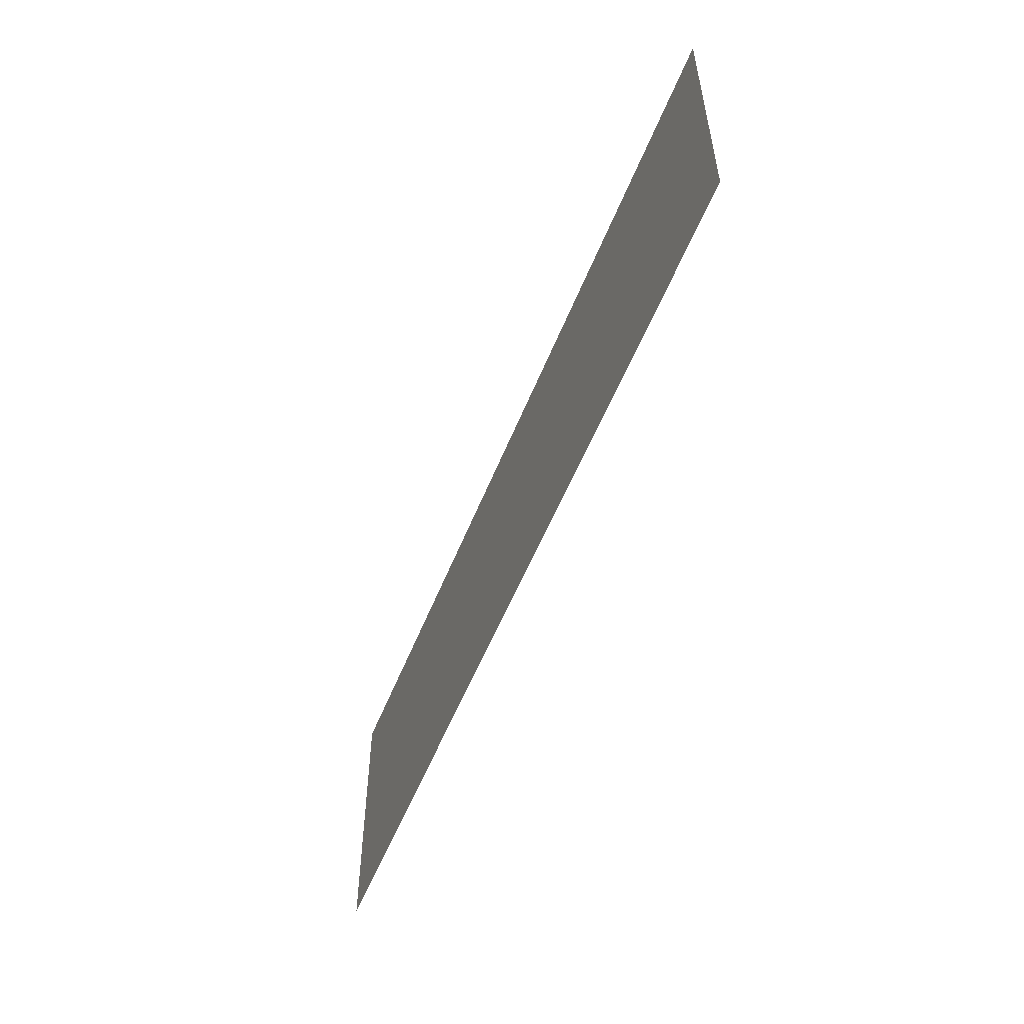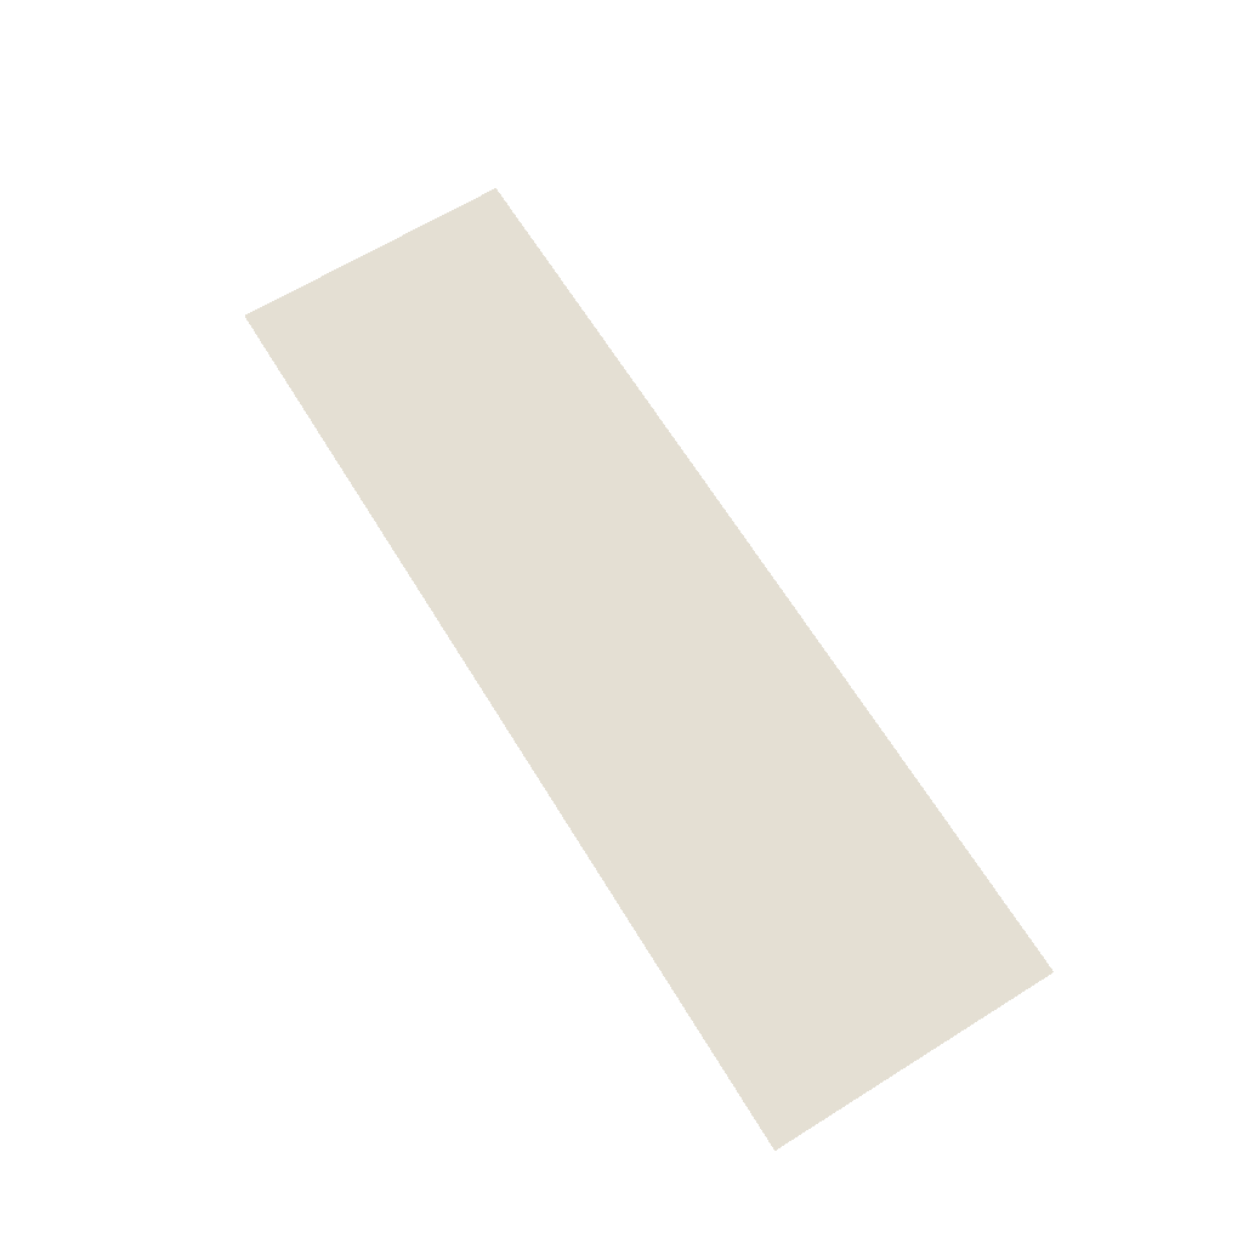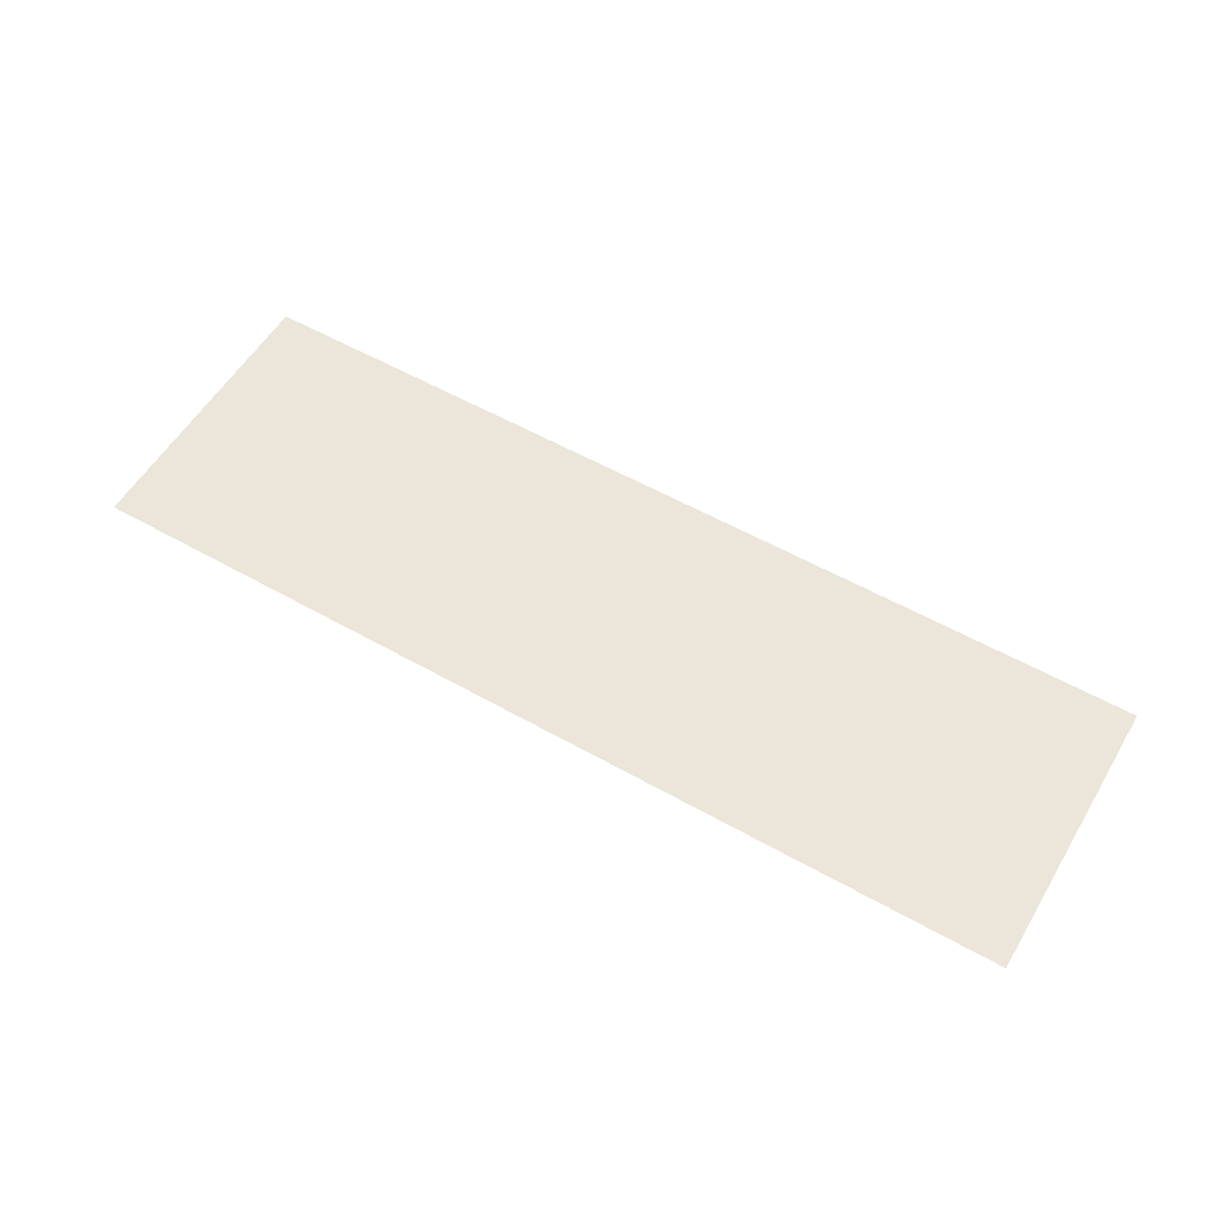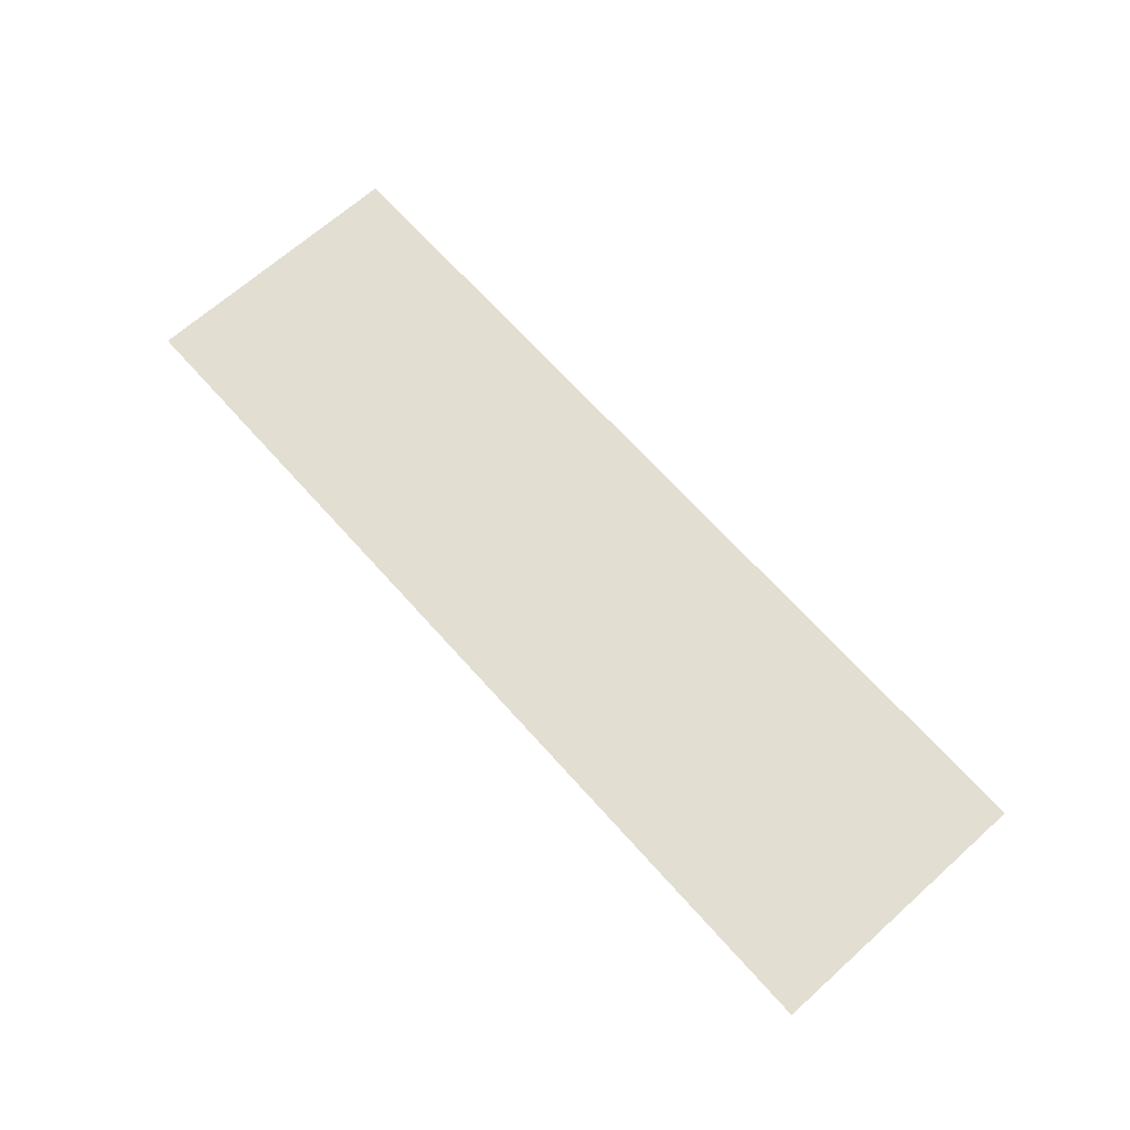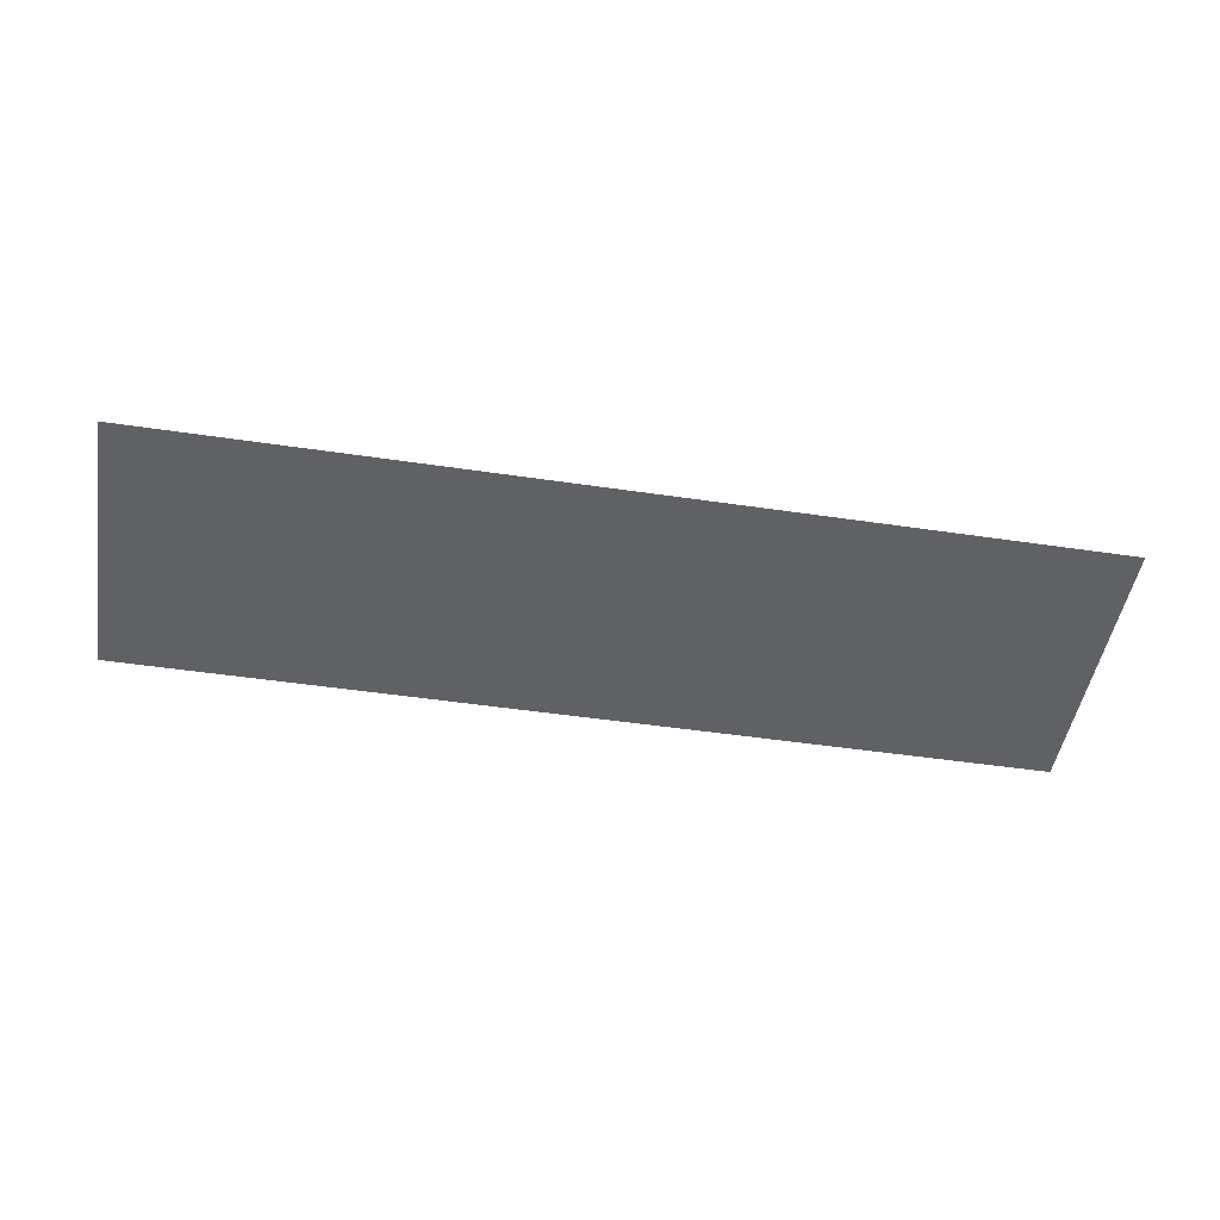
<metadata>
{"format":"obj","ext":"obj","renderer":"f3d","projection":"perspective","resolution":1024,"background":"white","views":[{"elev":-54.0,"azim":68.7,"up":"+Z"},{"elev":66.5,"azim":-121.7,"up":"+Y"},{"elev":56.3,"azim":-149.4,"up":"+Y"},{"elev":67.7,"azim":-131.8,"up":"+Y"},{"elev":-48.4,"azim":170.6,"up":"+Y"}]}
</metadata>
<code>
o #ID193
v -0.05332 0.7857 0.4003
v -0.05495 0.7857 0.4007
v -0.05495 0.7857 0.4003
v -0.05332 0.7857 0.4007
v -0.05332 0.7857 0.4007
v -0.05332 0.7857 0.4003
v -0.05495 0.7857 0.4007
v -0.05495 0.7857 0.4003
f 1 2 3
f 2 1 4
f 5 6 7
f 8 7 6

</code>
